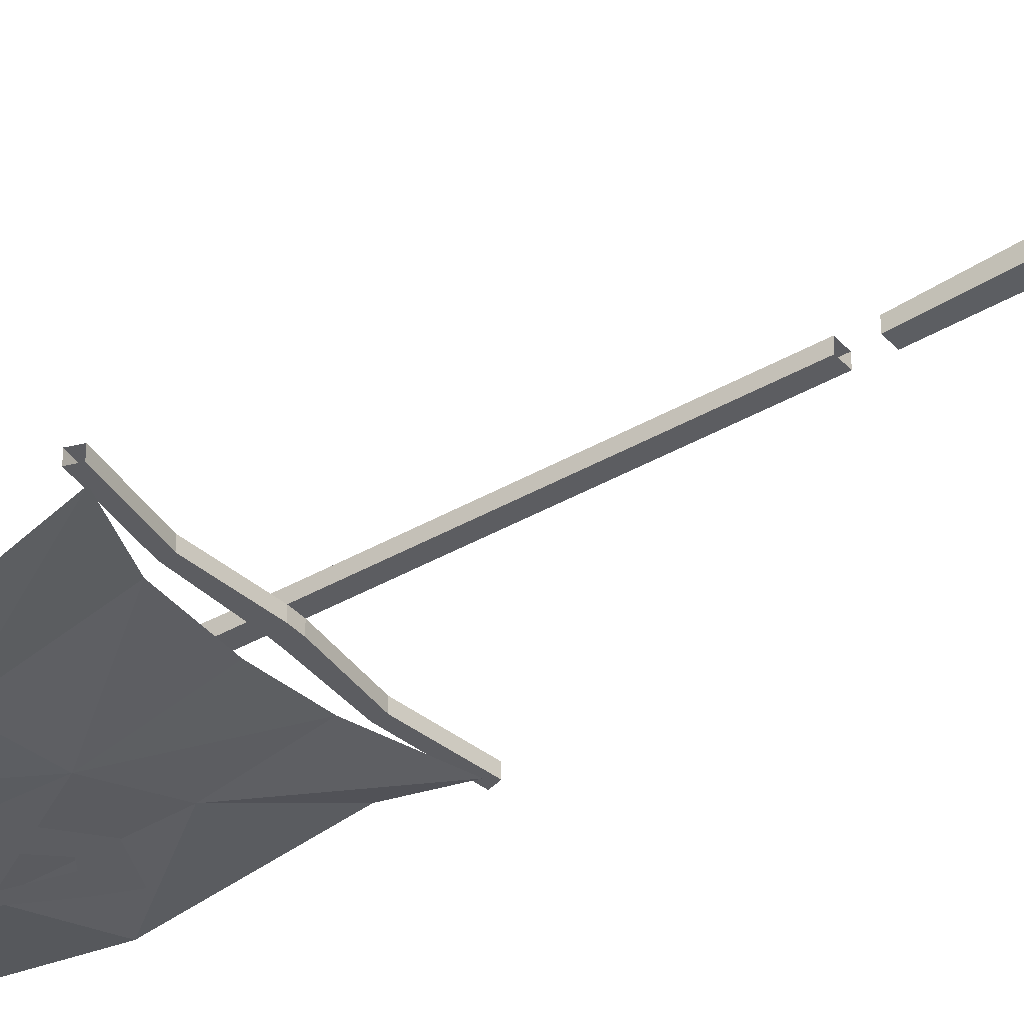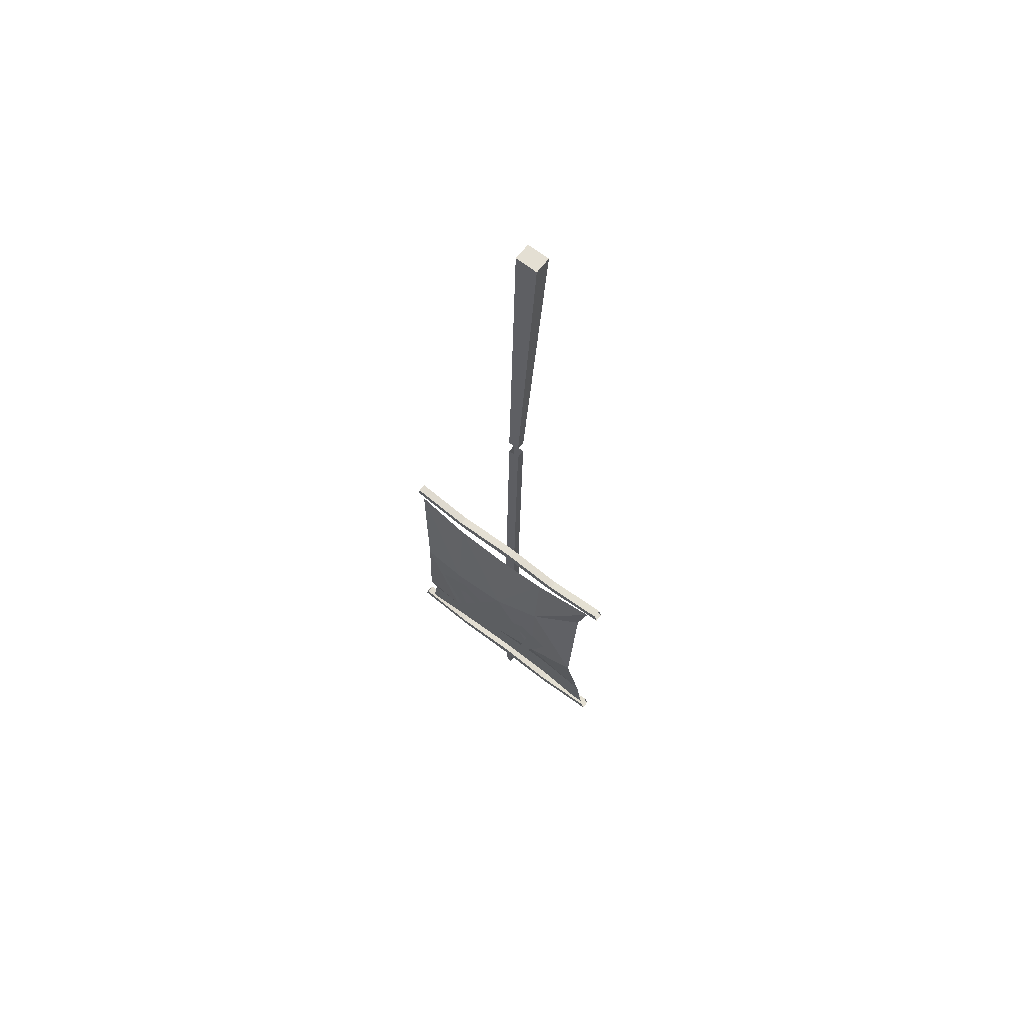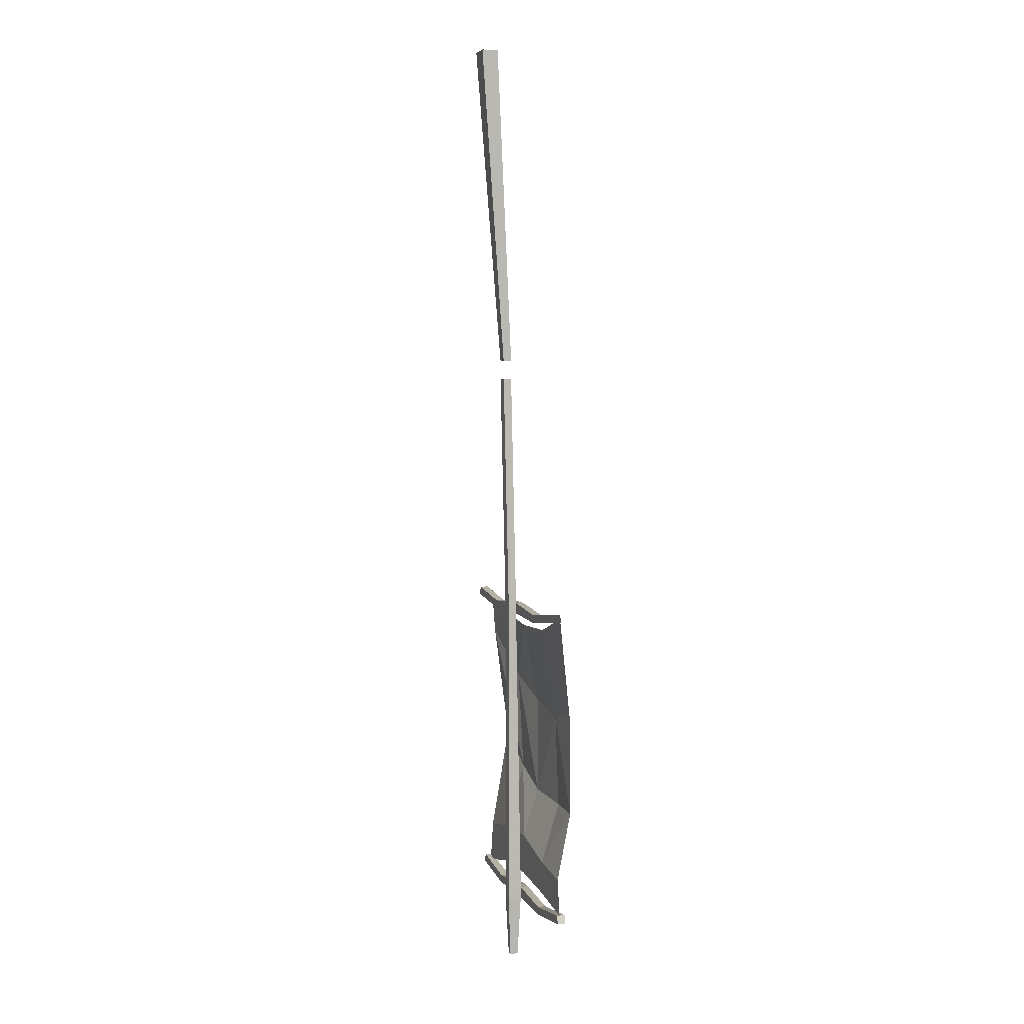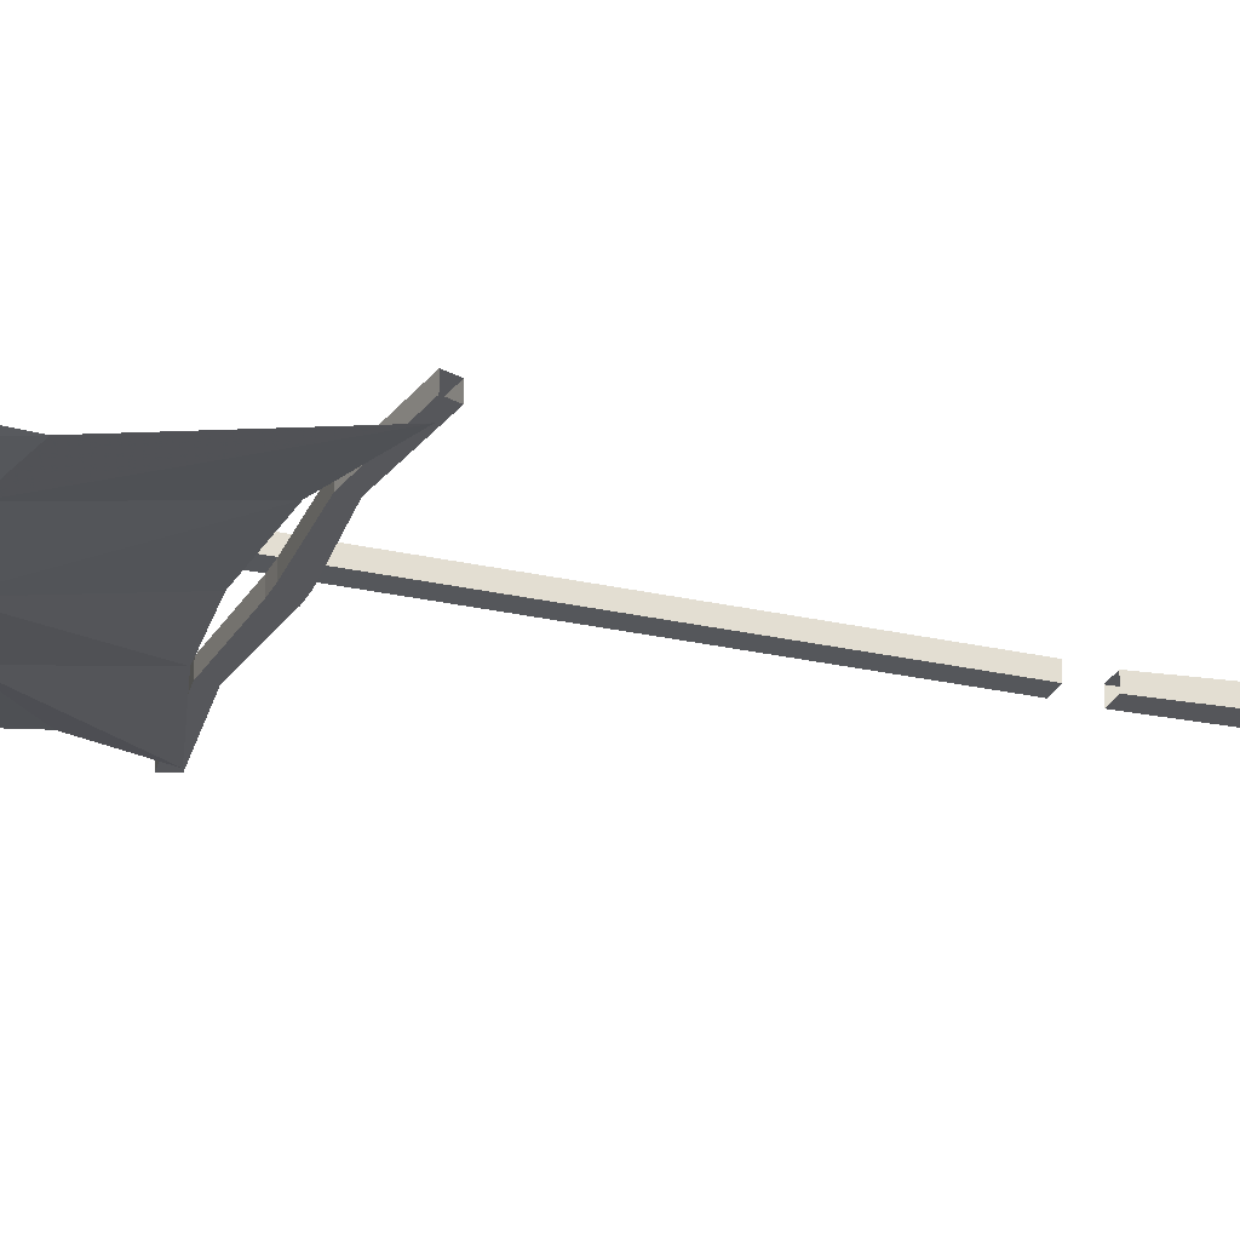
<metadata>
{"format":"obj","ext":"obj","renderer":"f3d","projection":"perspective","resolution":1024,"background":"white","views":[{"elev":-36.6,"azim":126.0,"up":"+Z"},{"elev":66.8,"azim":-142.2,"up":"+Y"},{"elev":4.6,"azim":72.0,"up":"+Y"},{"elev":-27.4,"azim":68.5,"up":"+Z"}]}
</metadata>
<code>
o item/zamorak_banner/worn
v -34 23 5
v -32 -94 -1
v -32 -94 2
v -34 23 11
v -26 23 11
v -28 -94 2
v -28 -94 -1
v -26 23 5
v -32 -101 -1
v -32 -188 -3
v -32 -188 0
v -32 -101 2
v -28 -101 2
v -28 -188 0
v -28 -188 -3
v -28 -101 -1
v -31 -328 -1
v -29 -328 -1
v -28 -305 0
v -32 -305 0
v -31 -328 -4
v -29 -328 -4
v -28 -305 -5
v -28 -301 -5
v -28 -301 0
v -32 -301 0
v -32 -305 -5
v -32 -305 -8
v -28 -305 -8
v -7 -306 -5
v -7 -303 -5
v -7 -303 -8
v -28 -301 -8
v -32 -301 -5
v -28 -192 -3
v -28 -192 0
v -32 -192 0
v -32 -192 -3
v -53 -303 -5
v -53 -306 -5
v -53 -306 -8
v -32 -301 -8
v -7 -306 -8
v 16 -303 -5
v 15 -300 -5
v 15 -300 -8
v 16 -303 -8
v -53 -303 -8
v -75 -300 -5
v -76 -303 -5
v -76 -303 -8
v -32 -192 -6
v -28 -192 -6
v -7 -193 -3
v -53 -190 -3
v -53 -193 -3
v -53 -193 -6
v -32 -188 -6
v -28 -188 -6
v -7 -190 -6
v -7 -193 -6
v 16 -190 -3
v -7 -190 -3
v -53 -190 -6
v -75 -187 -3
v -76 -190 -3
v -76 -190 -6
v -75 -300 -8
v -75 -187 -6
v 15 -187 -3
v 15 -187 -6
v 16 -190 -6
v -50 -282 -7
v -53 -297 -7
v -74 -302 -7
v -71 -286 -7
v -49 -257 -13
v -31 -263 -13
v -30 -281 -7
v -31 -296 -7
v -69 -247 -13
v -8 -286 -7
v -9 -298 -7
v -9 -264 -14
v 7 -264 -13
v 10 -288 -7
v 12 -301 -7
v -31 -227 -13
v -10 -230 -13
v 6 -227 -13
v -30 -197 -7
v -8 -196 -7
v 12 -189 -7
v -49 -220 -11
v -68 -204 -7
v -48 -195 -7
v -72 -188 -7
v -12 -240 -15
v -3 -235 -15
v -6 -243 -15
v -18 -268 -15
v -15 -238 -15
v -15 -230 -15
v -24 -248 -15
v -27 -240 -15
v -36 -248 -15
v -33 -240 -15
v -45 -230 -15
v -45 -238 -15
v -48 -240 -15
v -57 -235 -15
v -54 -243 -15
v -42 -268 -15
f 1 2 3
f 1 3 4
f 4 3 5
f 5 3 6
f 5 6 7
f 5 7 8
f 8 7 2
f 8 2 1
f 4 1 8
f 4 8 5
f 9 10 11
f 9 11 12
f 12 11 13
f 13 11 14
f 13 14 15
f 13 15 16
f 16 15 10
f 16 10 9
f 17 18 19
f 17 19 20
f 17 20 21
f 17 21 18
f 18 21 22
f 18 22 23
f 18 23 19
f 19 23 24
f 19 24 25
f 19 25 26
f 19 26 20
f 20 26 27
f 20 27 21
f 21 27 22
f 22 27 23
f 23 27 28
f 23 28 29
f 23 29 30
f 23 30 24
f 24 30 31
f 24 31 32
f 24 32 33
f 24 33 34
f 24 34 35
f 24 35 36
f 24 36 25
f 25 36 26
f 26 36 37
f 26 37 38
f 26 38 34
f 26 34 27
f 27 34 39
f 27 39 40
f 27 40 41
f 27 41 28
f 28 41 42
f 28 42 33
f 28 33 29
f 29 33 32
f 29 32 43
f 29 43 30
f 30 43 44
f 30 44 31
f 31 44 45
f 31 45 46
f 31 46 32
f 32 46 43
f 43 46 47
f 43 47 44
f 44 47 45
f 45 47 46
f 34 33 42
f 34 42 39
f 39 42 48
f 39 48 49
f 39 49 40
f 40 49 50
f 40 50 51
f 40 51 41
f 41 51 48
f 41 48 42
f 38 35 34
f 35 38 52
f 35 52 53
f 35 53 54
f 35 54 15
f 35 15 36
f 36 15 14
f 36 14 37
f 37 14 11
f 37 11 38
f 38 11 10
f 38 10 55
f 38 55 56
f 38 56 57
f 38 57 52
f 52 57 58
f 52 58 59
f 52 59 53
f 53 59 60
f 53 60 61
f 53 61 54
f 54 61 62
f 54 62 63
f 54 63 15
f 15 63 60
f 15 60 59
f 15 59 10
f 10 59 58
f 10 58 55
f 55 58 64
f 55 64 65
f 55 65 56
f 56 65 66
f 56 66 67
f 56 67 57
f 57 67 64
f 57 64 58
f 48 68 49
f 68 48 51
f 64 69 65
f 69 64 67
f 63 70 71
f 63 71 60
f 60 71 61
f 61 71 72
f 61 72 62
f 62 70 63
f 73 74 75
f 73 75 76
f 73 76 77
f 73 77 78
f 73 78 79
f 73 79 74
f 73 74 80
f 73 80 79
f 73 79 77
f 73 77 81
f 73 81 76
f 73 76 74
f 74 76 75
f 79 80 74
f 80 79 82
f 80 82 83
f 80 83 79
f 79 83 82
f 79 82 78
f 79 78 84
f 79 84 82
f 82 84 85
f 82 85 86
f 82 86 83
f 82 83 87
f 82 87 86
f 82 86 84
f 82 84 78
f 78 84 88
f 78 88 89
f 78 89 84
f 84 89 90
f 84 90 85
f 84 85 89
f 84 89 88
f 88 89 91
f 88 91 92
f 88 92 89
f 89 92 93
f 89 93 90
f 89 90 92
f 89 92 91
f 83 86 87
f 77 76 81
f 77 81 94
f 77 94 88
f 77 88 78
f 77 78 94
f 77 94 95
f 77 95 81
f 81 95 94
f 94 95 96
f 94 96 91
f 94 91 88
f 94 88 96
f 94 96 97
f 94 97 95
f 95 97 96
f 77 79 78
f 86 85 84
f 94 78 88
f 85 90 89
f 96 88 91
f 90 93 92
f 98 99 100
f 98 100 101
f 102 103 99
f 102 99 98
f 102 104 105
f 102 105 103
f 106 107 105
f 106 105 104
f 108 107 106
f 108 106 109
f 108 109 110
f 108 110 111
f 111 110 112
f 112 110 110
f 112 110 113

</code>
